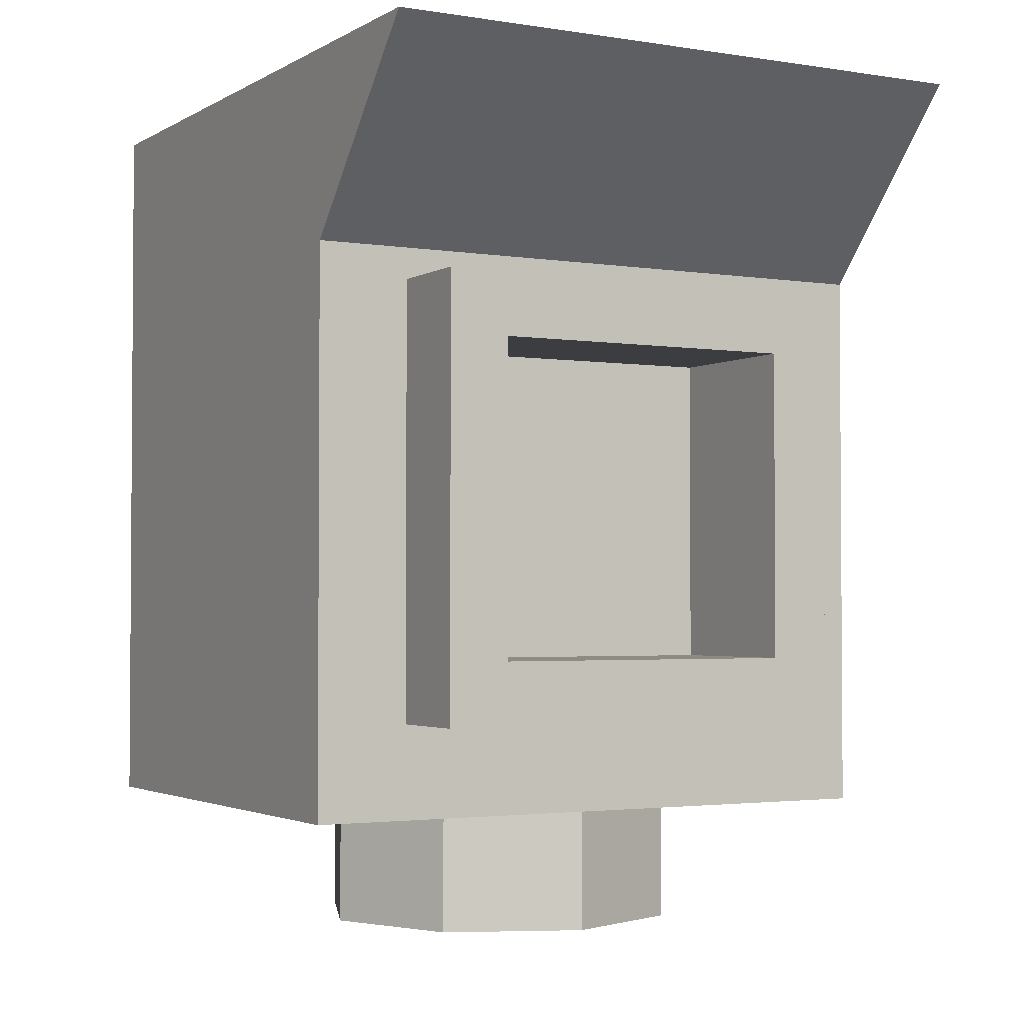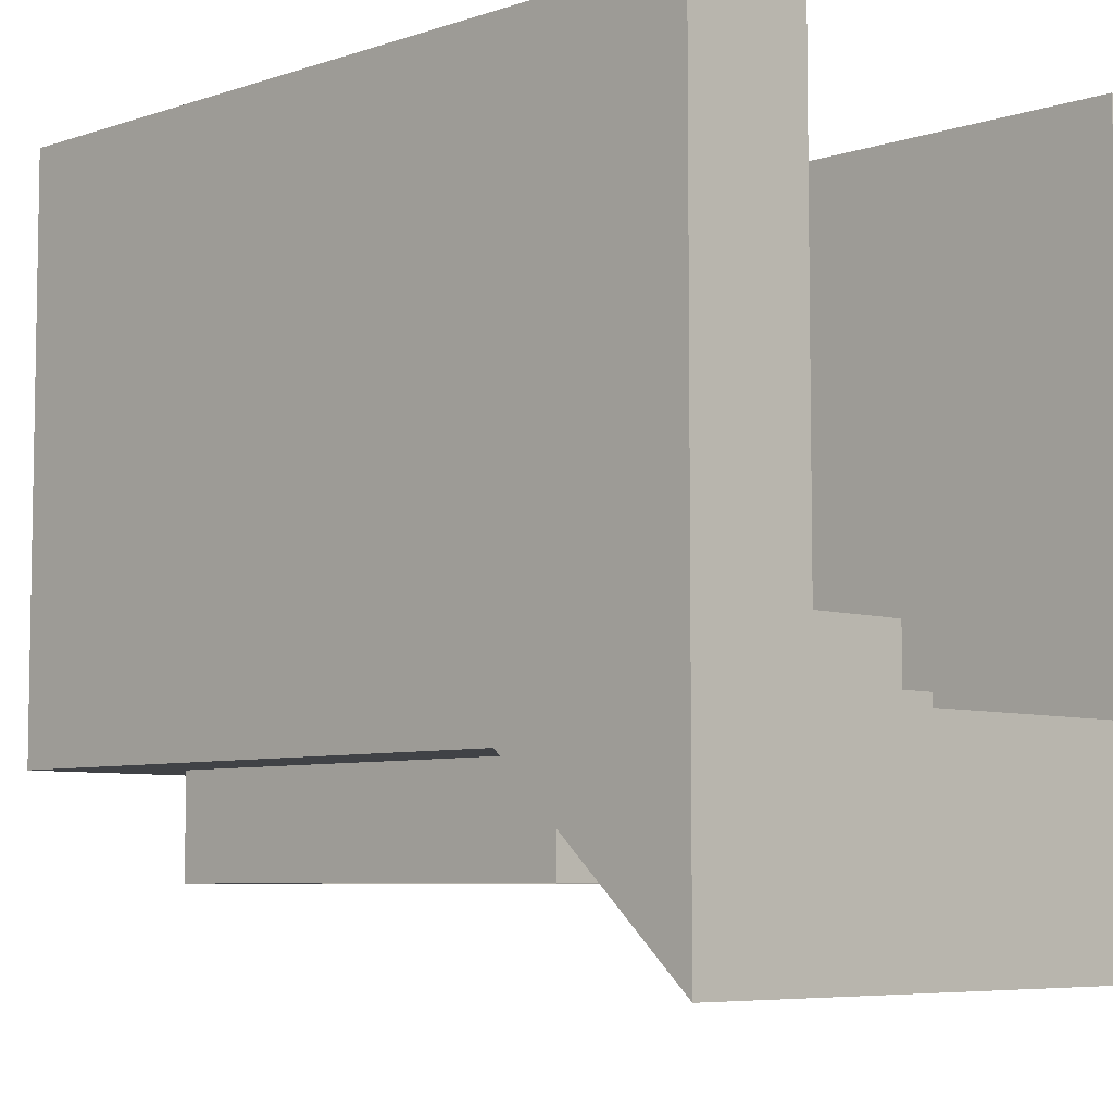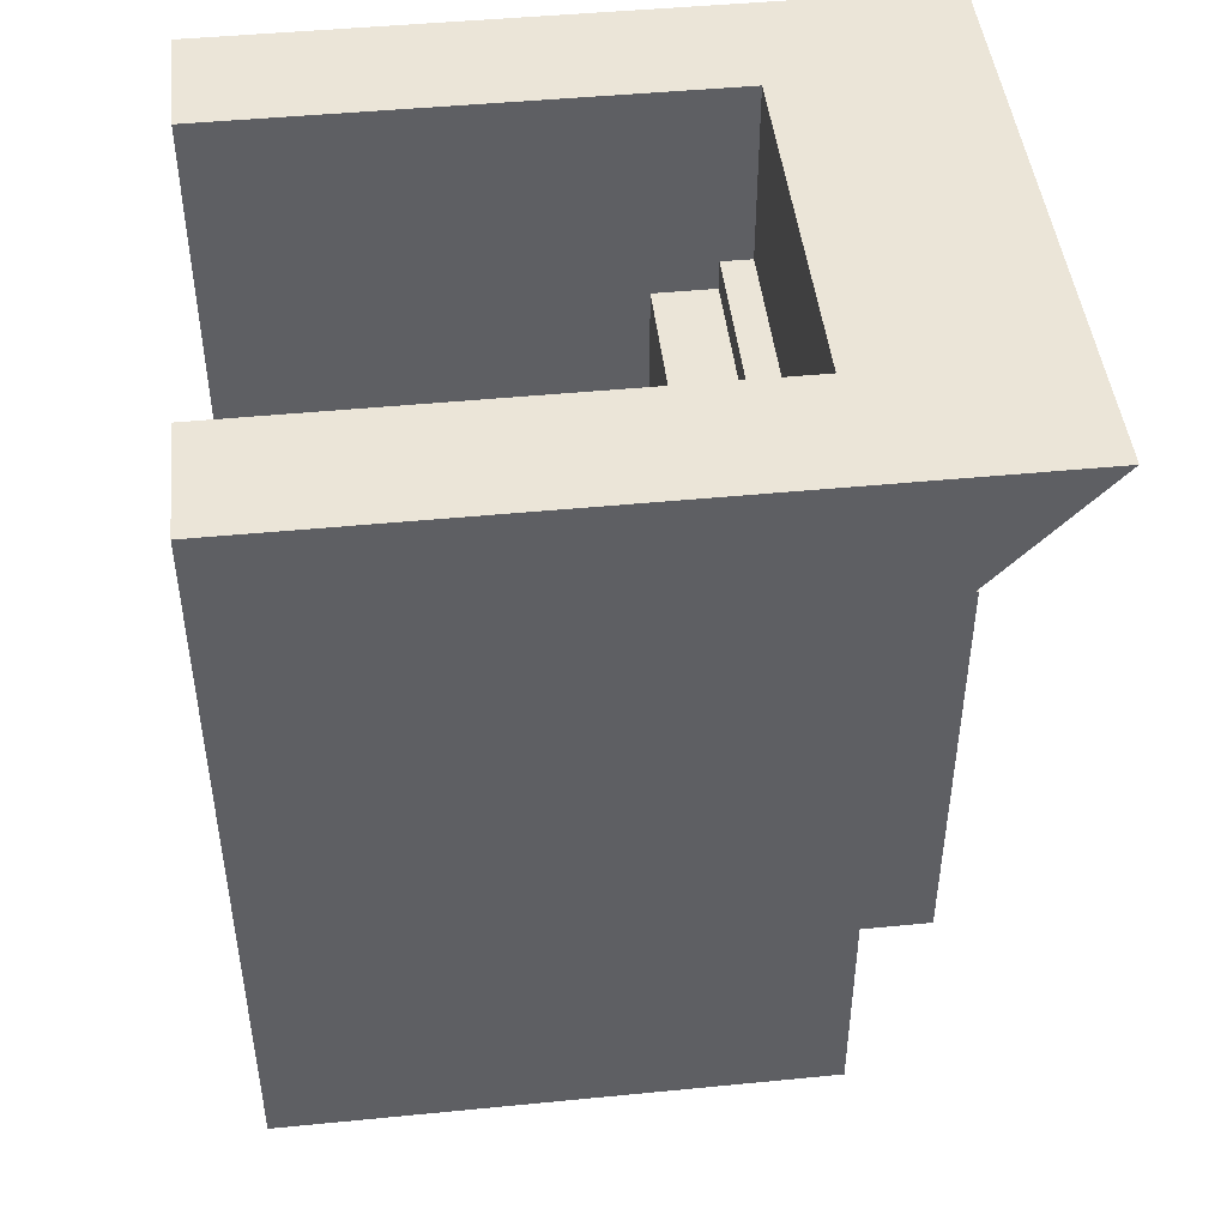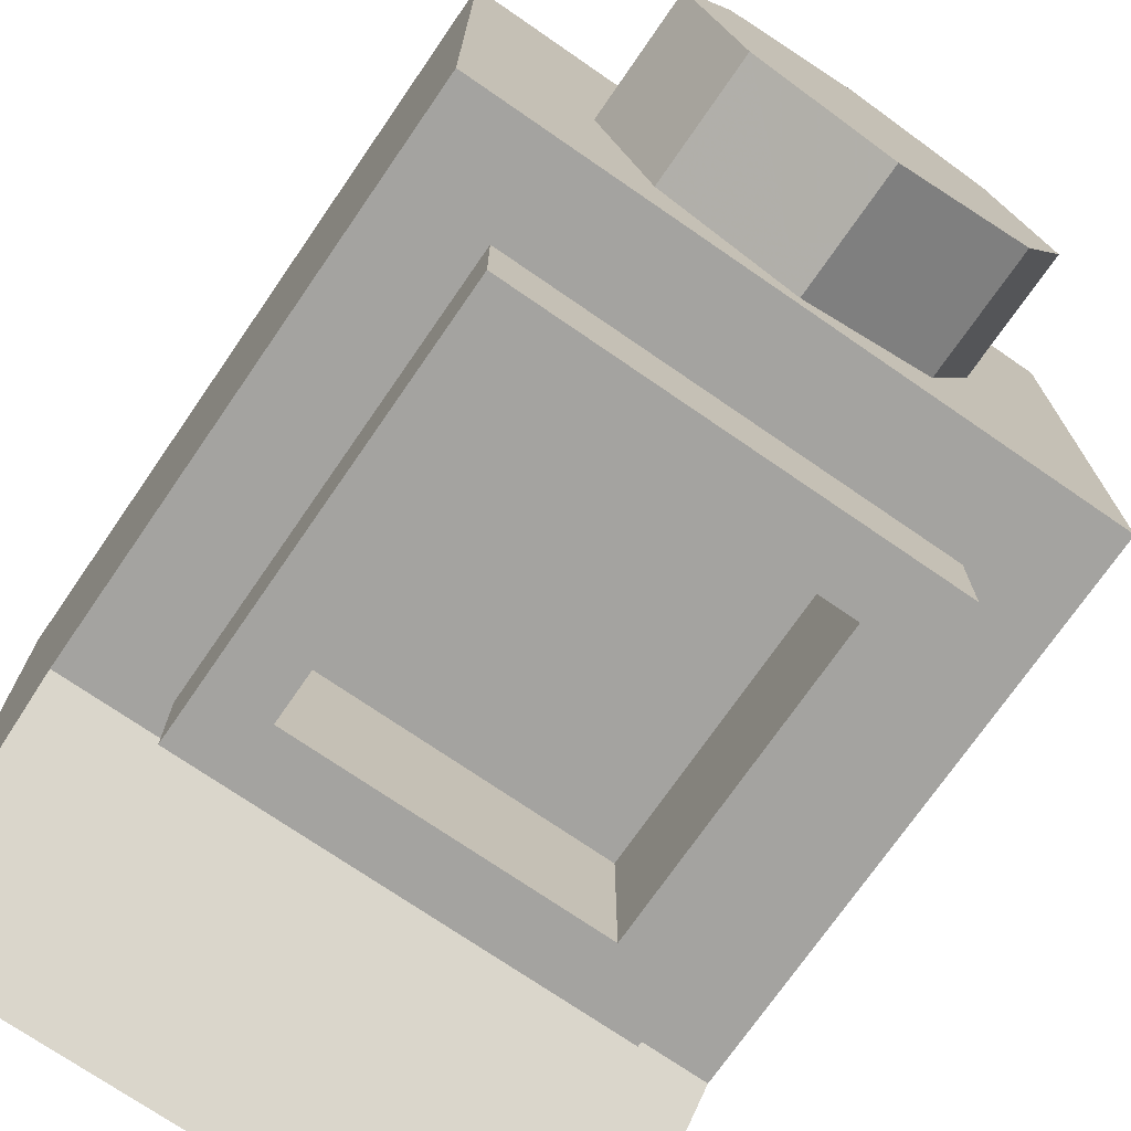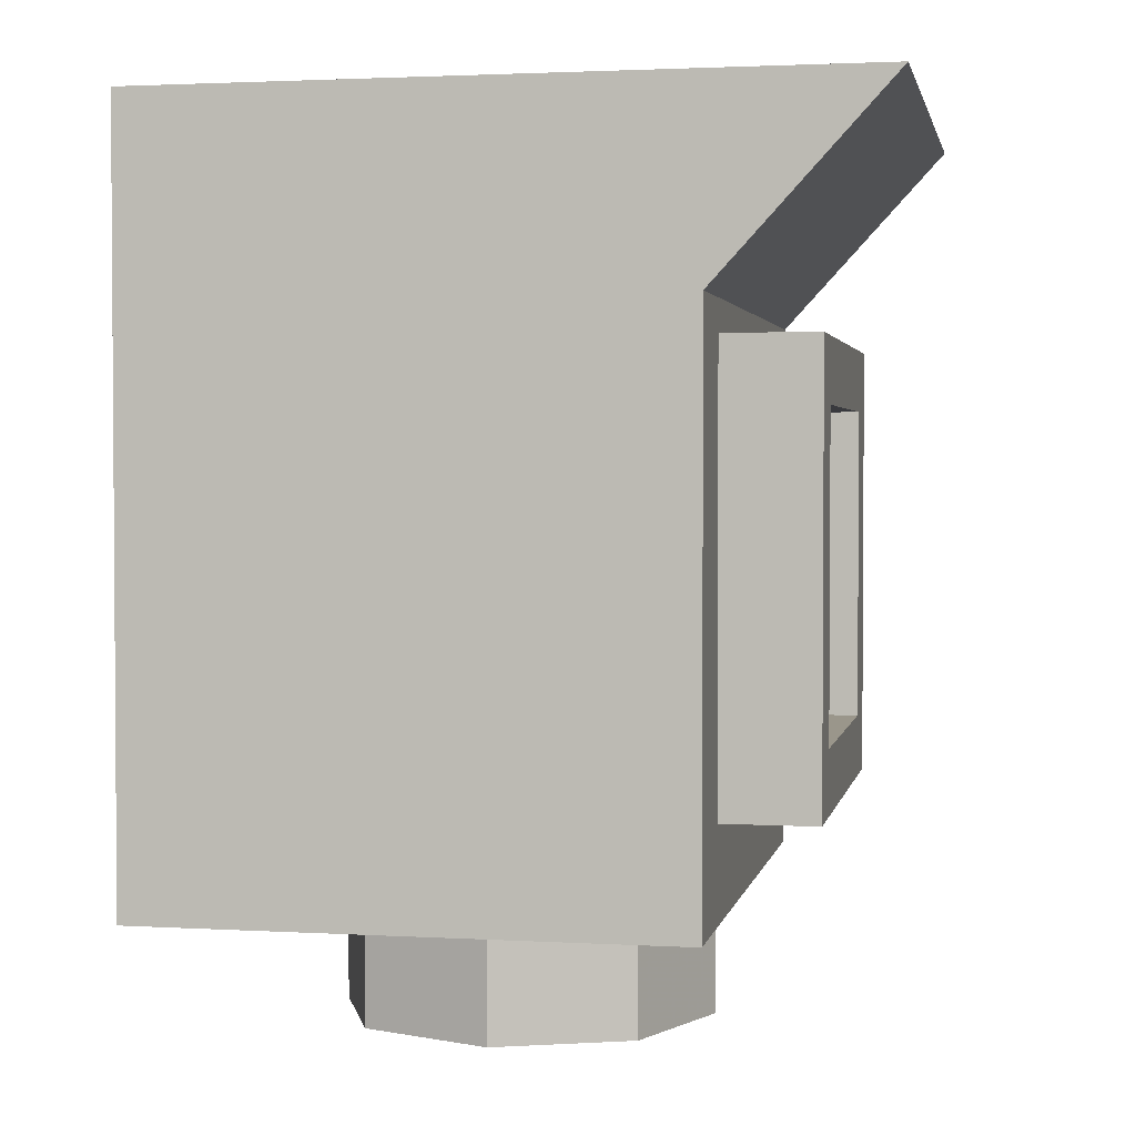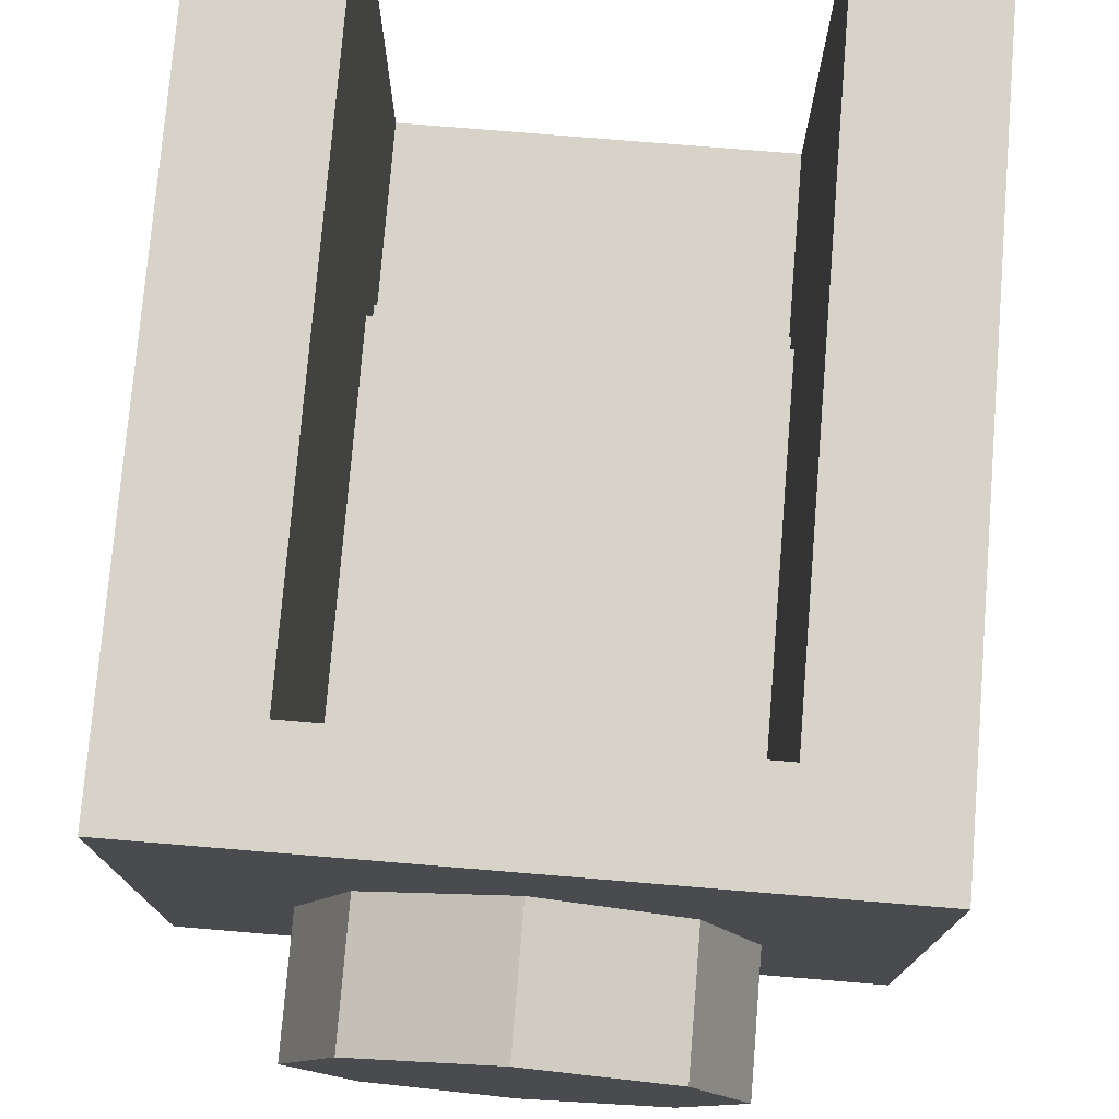
<metadata>
{"format":"obj","ext":"obj","renderer":"f3d","projection":"perspective","resolution":1024,"background":"white","views":[{"elev":-2.4,"azim":150.9,"up":"+Y"},{"elev":-6.4,"azim":135.0,"up":"+Z"},{"elev":46.0,"azim":83.6,"up":"+Y"},{"elev":-72.9,"azim":-34.6,"up":"+Z"},{"elev":2.3,"azim":101.3,"up":"+Y"},{"elev":76.2,"azim":4.7,"up":"+Z"}]}
</metadata>
<code>
v 0.5 1.2 -0.625
v 0.5 1.2 0.5
v 0.5 0.9 -0.35
v -0.5 1.2 -0.625
v -0.5 0.9 -0.35
v -0.5 1.2 0.5
v 0.5 0.9 -0.35
v 0.5 1.2 0.5
v 0.5 0 0.5
v 0.5 0 -0.35
v 0.3 1.2 -0.3
v 0.3 0.9 -0.3
v 0.3 0.9 -0.25
v 0.3 1.2 0.5
v 0.3 0.9 -0.25
v 0.3 0.15 -0.25
v 0.3 0.15 0.5
v 0.3 1.2 0.5
v 0.5 1.2 -0.625
v 0.3 1.2 -0.3
v 0.3 1.2 0.5
v 0.5 1.2 0.5
v 0.5 0 0.5
v 0.5 1.2 0.5
v 0.3 1.2 0.5
v 0.3 0.15 0.5
v -0.5 0.9 -0.35
v -0.5 0 -0.35
v -0.5 0 0.5
v -0.5 1.2 0.5
v -0.5 1.2 -0.625
v -0.5 1.2 0.5
v -0.3 1.2 0.5
v -0.3 1.2 -0.3
v -0.5 0 0.5
v -0.3 0.15 0.5
v -0.3 1.2 0.5
v -0.5 1.2 0.5
v -0.3 1.2 -0.3
v -0.3 1.2 0.5
v -0.3 0.9 -0.25
v -0.3 0.9 -0.3
v -0.3 0.9 -0.25
v -0.3 1.2 0.5
v -0.3 0.15 0.5
v -0.3 0.15 -0.25
v 0.5 1.2 -0.625
v 0.5 0.9 -0.35
v -0.5 0.9 -0.35
v -0.5 1.2 -0.625
v 0.5 1.2 -0.625
v -0.5 1.2 -0.625
v -0.3 1.2 -0.3
v 0.3 1.2 -0.3
v 0.3 0.9 -0.3
v -0.3 0.9 -0.3
v -0.3 0.9 -0.25
v 0.3 0.9 -0.25
v 0.3 1.2 -0.3
v -0.3 1.2 -0.3
v -0.3 0.9 -0.3
v 0.3 0.9 -0.3
v -0.25 0.75 -0.25
v -0.25 0.75 -0.5
v 0.25 0.75 -0.5
v 0.25 0.75 -0.25
v -0.25 0.25 -0.25
v -0.25 0.25 -0.5
v -0.25 0.75 -0.5
v -0.25 0.75 -0.25
v 0.25 0.25 -0.25
v 0.25 0.25 -0.5
v -0.25 0.25 -0.5
v -0.25 0.25 -0.25
v 0.25 0.75 -0.25
v 0.25 0.75 -0.5
v 0.25 0.25 -0.5
v 0.25 0.25 -0.25
v 0.3 0.9 -0.25
v 0.25 0.75 -0.25
v 0.25 0.25 -0.25
v 0.3 0.15 -0.25
v -0.3 0.9 -0.25
v -0.3 0.15 -0.25
v -0.25 0.25 -0.25
v -0.25 0.75 -0.25
v 0.3 0.9 -0.25
v -0.3 0.9 -0.25
v -0.25 0.75 -0.25
v 0.25 0.75 -0.25
v 0.3 0.15 -0.25
v 0.25 0.25 -0.25
v -0.25 0.25 -0.25
v -0.3 0.15 -0.25
v 0.35 0.85 -0.35
v 0.35 0.85 -0.5
v -0.35 0.85 -0.5
v -0.35 0.85 -0.35
v 0.35 0.15 -0.35
v 0.35 0.15 -0.5
v 0.35 0.85 -0.5
v 0.35 0.85 -0.35
v -0.35 0.15 -0.35
v -0.35 0.15 -0.5
v 0.35 0.15 -0.5
v 0.35 0.15 -0.35
v -0.35 0.85 -0.35
v -0.35 0.85 -0.5
v -0.35 0.15 -0.5
v -0.35 0.15 -0.35
v 0.35 0.85 -0.5
v 0.35 0.15 -0.5
v 0.25 0.25 -0.5
v 0.25 0.75 -0.5
v -0.35 0.85 -0.5
v -0.25 0.75 -0.5
v -0.25 0.25 -0.5
v -0.35 0.15 -0.5
v 0.35 0.85 -0.5
v 0.25 0.75 -0.5
v -0.25 0.75 -0.5
v -0.35 0.85 -0.5
v 0.35 0.15 -0.5
v -0.35 0.15 -0.5
v -0.25 0.25 -0.5
v 0.25 0.25 -0.5
v 0.5 0.9 -0.35
v 0.5 0 -0.35
v 0.35 0.15 -0.35
v 0.35 0.85 -0.35
v -0.5 0.9 -0.35
v -0.35 0.85 -0.35
v -0.35 0.15 -0.35
v -0.5 0 -0.35
v 0.5 0.9 -0.35
v 0.35 0.85 -0.35
v -0.35 0.85 -0.35
v -0.5 0.9 -0.35
v 0.5 0 -0.35
v -0.5 0 -0.35
v -0.35 0.15 -0.35
v 0.35 0.15 -0.35
v 0.2121 0 0.2121
v 0.3 0 0
v 0.3 -0.2 0
v 0.2121 -0.2 0.2121
v 0 0 0.3
v 0.2121 0 0.2121
v 0.2121 -0.2 0.2121
v 0 -0.2 0.3
v -0.2121 0 0.2121
v 0 0 0.3
v 0 -0.2 0.3
v -0.2121 -0.2 0.2121
v -0.3 0 0
v -0.2121 0 0.2121
v -0.2121 -0.2 0.2121
v -0.3 -0.2 0
v -0.2121 0 -0.2121
v -0.3 0 0
v -0.3 -0.2 0
v -0.2121 -0.2 -0.2121
v 0 0 -0.3
v -0.2121 0 -0.2121
v -0.2121 -0.2 -0.2121
v 0 -0.2 -0.3
v 0.2121 0 -0.2121
v 0 0 -0.3
v 0 -0.2 -0.3
v 0.2121 -0.2 -0.2121
v 0.3 0 0
v 0.2121 0 -0.2121
v 0.2121 -0.2 -0.2121
v 0.3 -0.2 0
v 0 -0.2 0
v 0.3 -0.2 0
v 0.2121 -0.2 0.2121
v 0 -0.2 0
v 0.2121 -0.2 0.2121
v 0 -0.2 0.3
v 0 -0.2 0
v 0 -0.2 0.3
v -0.2121 -0.2 0.2121
v 0 -0.2 0
v -0.2121 -0.2 0.2121
v -0.3 -0.2 0
v 0 -0.2 0
v -0.3 -0.2 0
v -0.2121 -0.2 -0.2121
v 0 -0.2 0
v -0.2121 -0.2 -0.2121
v 0 -0.2 -0.3
v 0 -0.2 0
v 0 -0.2 -0.3
v 0.2121 -0.2 -0.2121
v 0 -0.2 0
v 0.2121 -0.2 -0.2121
v 0.3 -0.2 0
v 0.5 0 0.5
v 0.3 0.15 0.5
v -0.3 0.15 0.5
v -0.5 0 0.5
v 0.5 0 -0.35
v 0.5 0 0.5
v -0.5 0 0.5
v -0.5 0 -0.35
v 0.3 0.15 -0.25
v -0.3 0.15 -0.25
v -0.3 0.15 0.5
v 0.3 0.15 0.5
v 0.3 0.85 -0.25
v 0.3 0.15 -0.25
v -0.3 0.15 -0.25
v -0.3 0.85 -0.25
v -0.3 0.15 -0.15
v 0.3 0.15 -0.15
v 0.3 0.85 -0.15
v -0.3 0.85 -0.15
v -0.3 0.85 -0.15
v 0.3 0.85 -0.15
v 0.3 0.85 -0.25
v -0.3 0.85 -0.25
v -0.3 0.15 -0.15
v -0.3 0.85 -0.15
v -0.3 0.85 -0.25
v -0.3 0.15 -0.25
v 0.3 0.15 -0.15
v -0.3 0.15 -0.15
v -0.3 0.15 -0.25
v 0.3 0.15 -0.25
v 0.3 0.85 -0.15
v 0.3 0.15 -0.15
v 0.3 0.15 -0.25
v 0.3 0.85 -0.25
g mesh1801580
f 1 2 3
f 4 5 6
f 7 8 9
f 9 10 7
f 11 12 13
f 13 14 11
f 15 16 17
f 17 18 15
f 19 20 21
f 21 22 19
f 23 24 25
f 25 26 23
f 27 28 29
f 29 30 27
f 31 32 33
f 33 34 31
f 35 36 37
f 37 38 35
f 39 40 41
f 41 42 39
f 43 44 45
f 45 46 43
f 47 48 49
f 49 50 47
f 51 52 53
f 53 54 51
f 55 56 57
f 57 58 55
f 59 60 61
f 61 62 59
g mesh1801581
f 63 64 65
f 65 66 63
f 67 68 69
f 69 70 67
f 71 72 73
f 73 74 71
f 75 76 77
f 77 78 75
f 79 80 81
f 81 82 79
f 83 84 85
f 85 86 83
f 87 88 89
f 89 90 87
f 91 92 93
f 93 94 91
g mesh1801583
f 95 96 97
f 97 98 95
f 99 100 101
f 101 102 99
f 103 104 105
f 105 106 103
f 107 108 109
f 109 110 107
f 111 112 113
f 113 114 111
f 115 116 117
f 117 118 115
f 119 120 121
f 121 122 119
f 123 124 125
f 125 126 123
f 127 128 129
f 129 130 127
f 131 132 133
f 133 134 131
f 135 136 137
f 137 138 135
f 139 140 141
f 141 142 139
g mesh1801588
f 143 145 144
f 145 143 146
f 147 149 148
f 149 147 150
f 151 153 152
f 153 151 154
f 155 157 156
f 157 155 158
f 159 161 160
f 161 159 162
f 163 165 164
f 165 163 166
f 167 169 168
f 169 167 170
f 171 173 172
f 173 171 174
g mesh1801590
f 175 176 177
f 178 179 180
f 181 182 183
f 184 185 186
f 187 188 189
f 190 191 192
f 193 194 195
f 196 197 198
f 199 200 201
f 201 202 199
g mesh1801593
f 203 204 205
f 205 206 203
f 207 208 209
f 209 210 207
g mesh1801596
f 211 212 213
f 213 214 211
f 215 216 217
f 217 218 215
f 219 220 221
f 221 222 219
f 223 224 225
f 225 226 223
f 227 228 229
f 229 230 227
f 231 232 233
f 233 234 231

</code>
